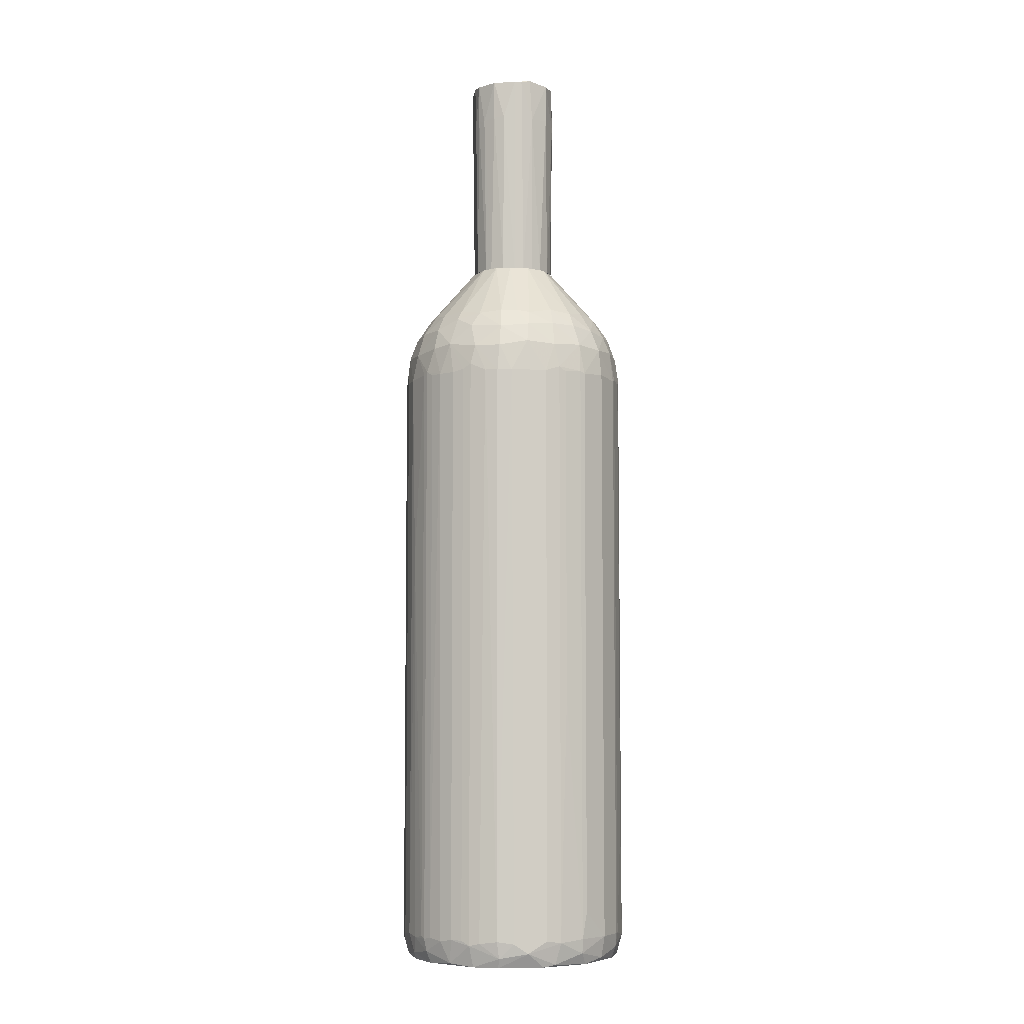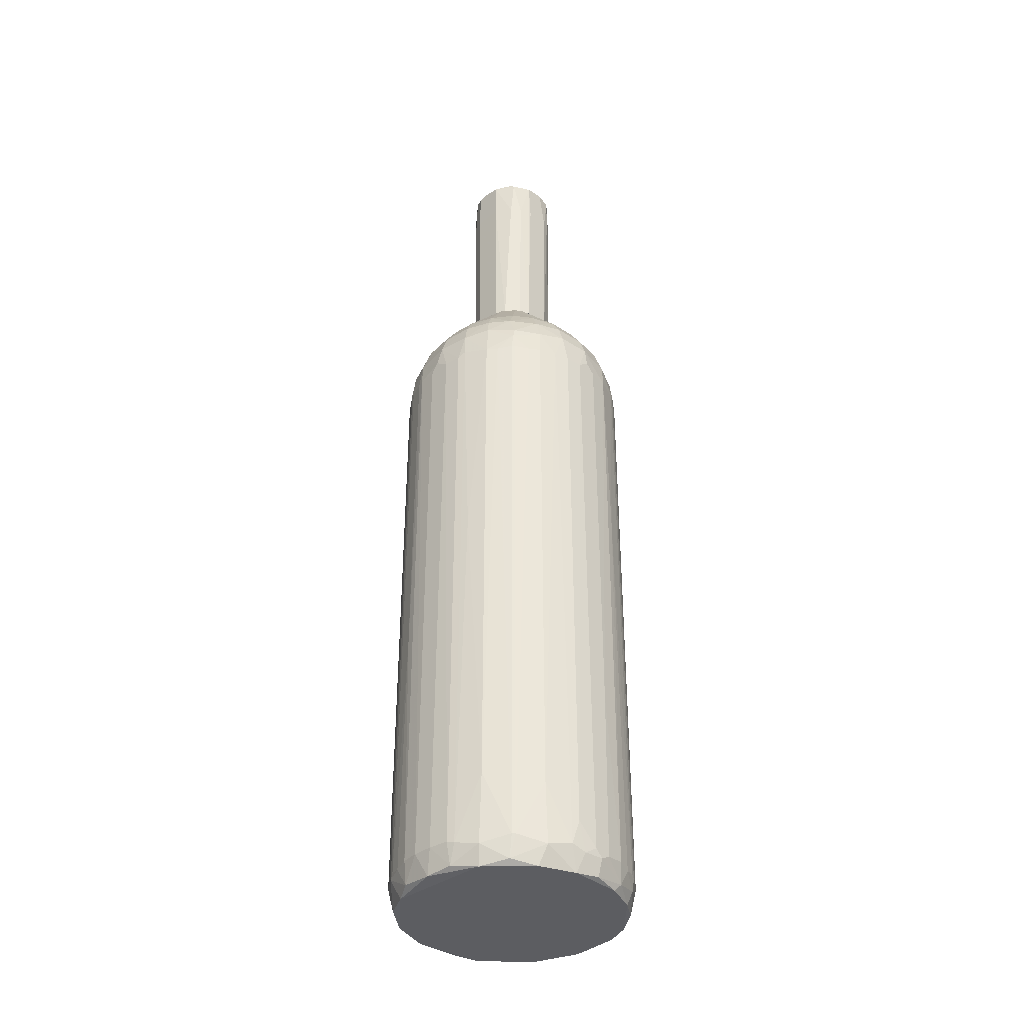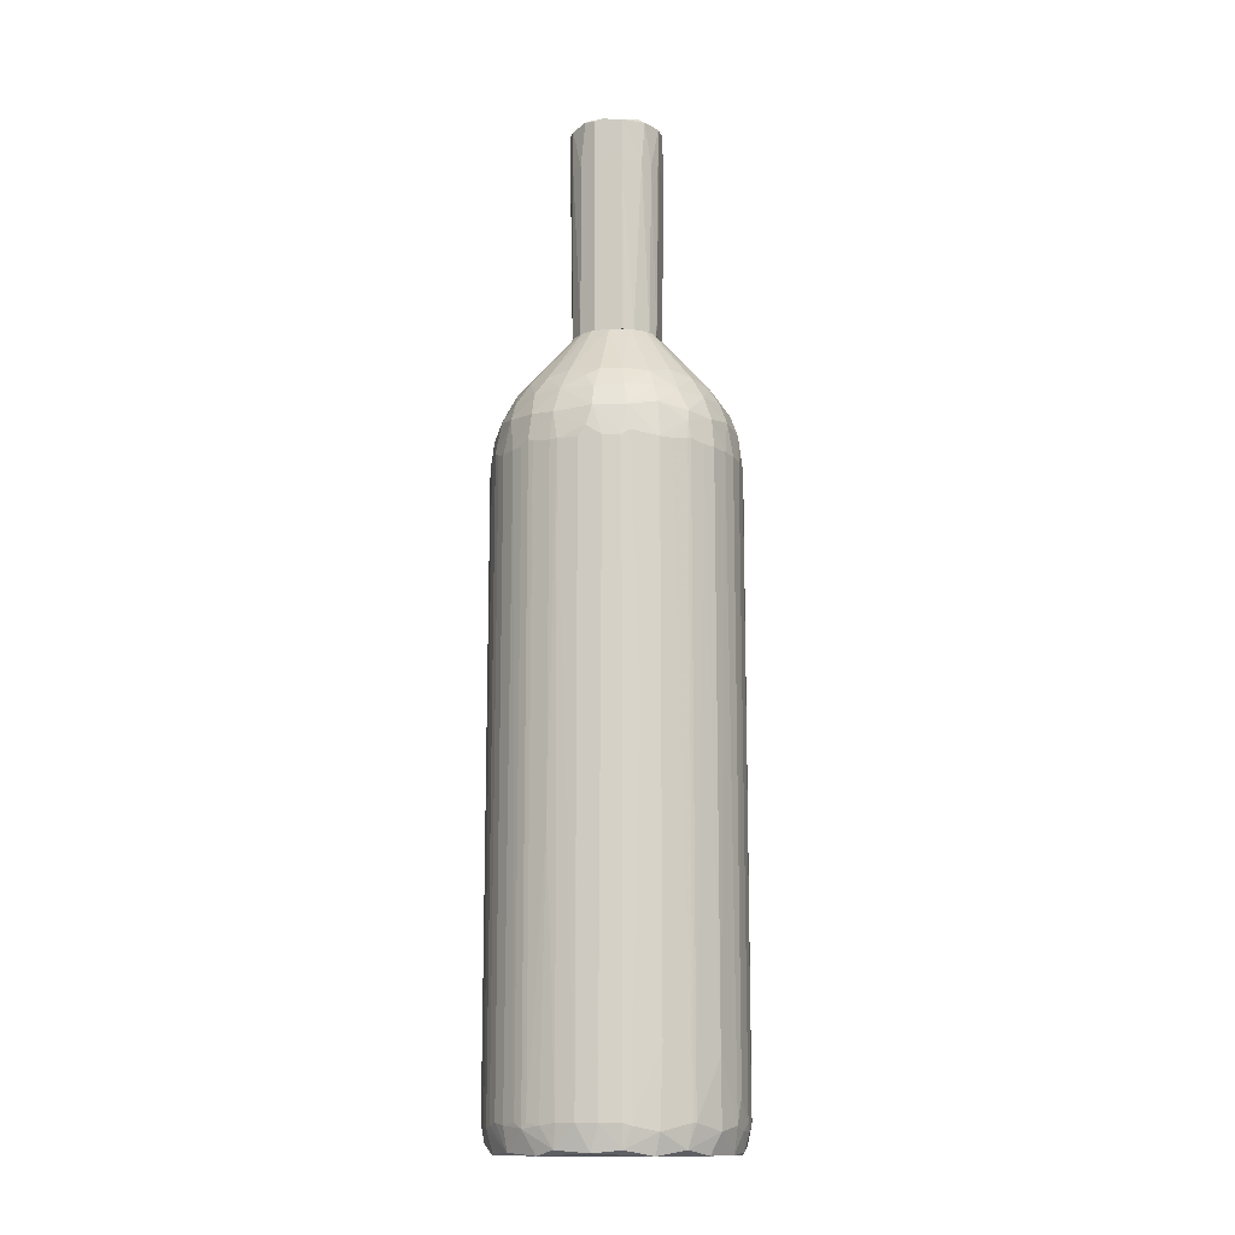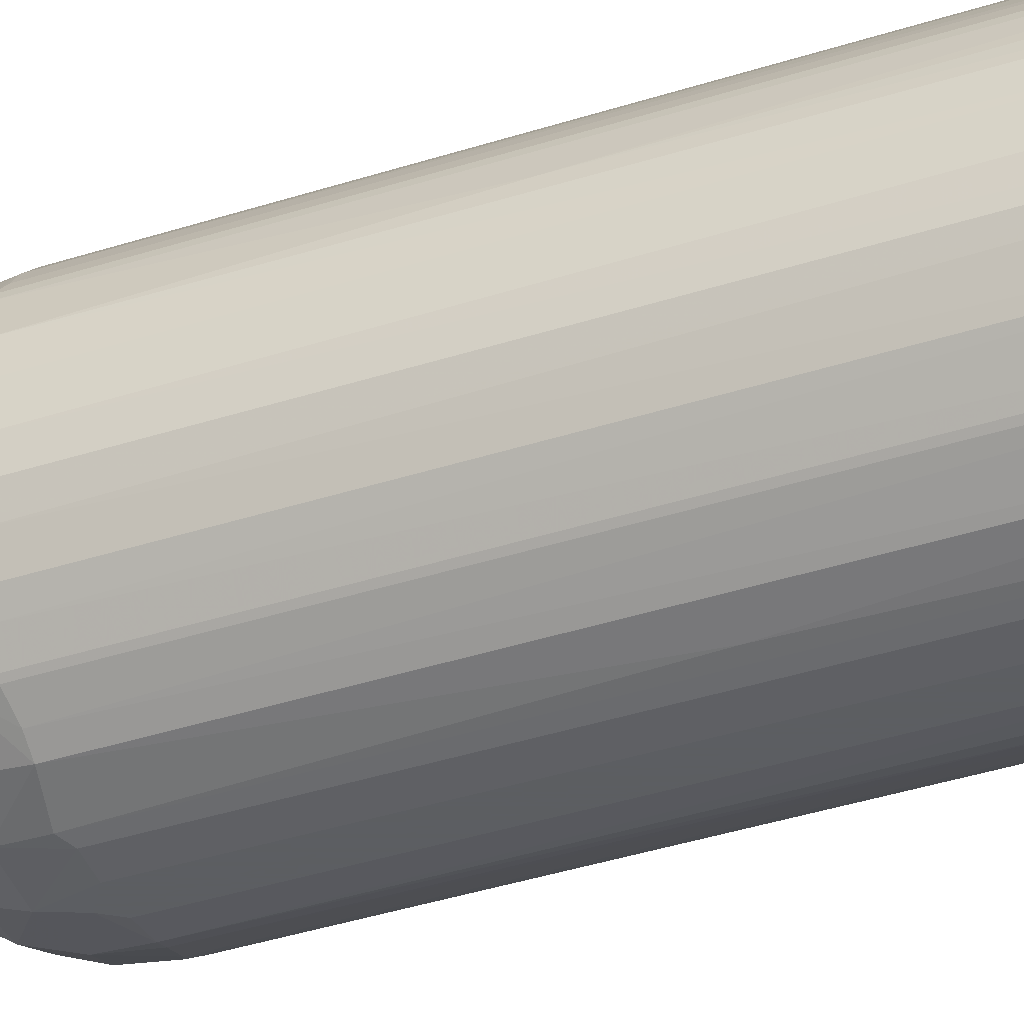
<metadata>
{"format":"obj","ext":"obj","renderer":"f3d","projection":"perspective","resolution":1024,"background":"white","views":[{"elev":-6.2,"azim":-8.8,"up":"+Y"},{"elev":-37.1,"azim":-135.7,"up":"+Y"},{"elev":-13.4,"azim":-167.9,"up":"+Y"},{"elev":-37.4,"azim":-67.2,"up":"+Z"}]}
</metadata>
<code>
o convex_0
v 0.01713 0.02387 0.02054
v -0.01766 -0.06939 0.01721
v -0.01728 -0.06939 0.01425
v 0.01713 -0.07122 0.01869
v 0.000477 0.02238 -0.000185
v -0.008402 0.02497 0.03275
v 0.004916 -0.06864 0.0346
v 0.008987 -0.06901 0.002038
v -0.01654 0.0257 0.01277
v -0.008773 -0.06937 0.002038
v 0.01454 0.02645 0.0087
v 0.009359 0.0209 0.03275
v 0.004548 0.04015 0.02238
v -0.01173 -0.07196 0.02979
v -0.0158 0.02127 0.02572
v 0.01528 -0.06826 0.02683
v -0.01247 0.02385 0.004997
v -0.005071 0.04015 0.01314
v 0.01713 -0.06826 0.0124
v -0.00026 -0.07197 0.000558
v -0.002851 0.0209 0.03497
v -0.005071 -0.06827 0.0346
v 0.01158 0.0209 0.003889
v -0.01543 -0.06012 0.008329
v -0.005442 0.04015 0.02127
v -0.01321 -0.06864 0.02942
v 0.01528 0.02089 0.02683
v 0.003808 0.04015 0.01203
v -0.005442 0.02164 0.000558
v 0.009359 -0.07235 0.03127
v 0.01713 0.0209 0.0124
v 0.01454 -0.06864 0.007217
v -0.01766 0.02238 0.01758
v -0.01728 -0.06826 0.02165
v -0.01395 -0.07235 0.008329
v 0.004176 0.02534 0.03423
v 0.01269 -0.06827 0.03016
v -0.001371 -0.06827 -0.000185
v 0.004548 0.0209 0.00019
v 0.001217 0.03053 0.002778
v 0.01454 -0.07234 0.009068
v 0.01343 0.03163 0.02165
v 0.0175 -0.06826 0.02017
v -0.01543 0.02867 0.02201
v -0.01654 0.0209 0.01092
v -0.01173 0.0209 0.0309
v -0.001371 0.03127 0.03164
v 0.01121 0.02867 0.02905
v 0.004176 -0.06827 0.00019
v 0.01528 0.022 0.008329
v -0.00729 0.03127 0.005001
v -0.009142 -0.06901 0.03275
v 0.008619 0.02868 0.003889
v -0.01247 -0.06827 0.004629
v -0.009142 0.02089 0.002038
v -0.00026 -0.07012 0.03497
v 0.002696 0.0209 0.03497
v -0.01062 0.03015 0.02831
v 0.01713 0.02163 0.02239
v 0.0175 0.02349 0.01684
v 0.0138 0.03125 0.01351
v -0.01728 0.02089 0.02202
v -0.0158 -0.06827 0.02572
v -0.006922 0.0209 0.03386
v -0.01395 0.03089 0.01314
v -0.01617 -0.07235 0.02128
v 0.008619 -0.06827 0.03312
v 0.01269 0.02127 0.03016
v -0.01543 0.0209 0.008329
v -0.005442 -0.06864 0.000558
v 0.008987 0.02164 0.002038
v 0.006396 0.04015 0.0161
v -0.01728 -0.06494 0.01314
v -0.004702 -0.07235 0.03349
v 0.004176 0.03164 0.0309
v -0.001371 0.04015 0.02386
v 0.006027 0.0209 0.03423
v 0.01195 -0.06864 0.004258
v 0.0175 -0.05384 0.01462
v -0.01766 0.02089 0.01573
v -0.00026 0.04015 0.01092
v -0.01358 0.0209 0.02905
v 0.01713 -0.069 0.02239
v -0.01284 0.02127 0.004997
v 0.01491 -0.07234 0.02497
v 0.007136 -0.07235 0.00241
v -0.004331 0.02868 0.002038
v -0.01395 0.02829 0.009068
v 0.0101 0.03163 0.007592
v -0.00655 0.04015 0.01794
v 0.01343 0.02089 0.005741
v -0.004331 0.0209 0.00019
v -0.004331 0.0283 0.03312
v 0.01528 0.02867 0.02239
v 0.001585 -0.06827 -0.000185
v -0.008034 -0.07235 0.002778
v 0.004548 0.02868 0.002038
v -0.01543 -0.06937 0.0087
v -0.01432 0.02533 0.0272
v -0.009142 -0.05864 0.002038
v -0.009142 0.022 0.03275
v -0.01766 -0.04274 0.01905
v 0.01602 -0.06864 0.009808
v 0.0175 0.0209 0.02017
v -0.00729 0.03089 0.03016
v 0.01602 0.02867 0.01721
v -0.01173 -0.06827 0.0309
v -0.01728 0.02089 0.01314
v 0.002696 -0.06827 0.03497
v 0.005656 -0.03125 0.000558
v -0.01469 -0.06826 0.02756
v -0.005071 0.0209 0.0346
v -0.008773 0.02608 0.002778
v -0.01617 0.0283 0.01758
v 0.008619 0.02571 0.03238
v 0.01491 0.02571 0.02609
v 0.01676 0.02534 0.01314
v -0.01247 0.03125 0.02461
v 0.004176 -0.07197 0.03386
v -0.001739 0.0209 -0.000185
v -0.004331 -0.06827 0.00019
v -0.002483 -0.06864 0.03497
v 0.01676 -0.05161 0.0235
v -0.00026 0.02534 0.00019
v 0.01232 0.03125 0.02498
v -0.00026 0.02571 0.0346
v 0.01232 0.0257 0.005369
v -0.01617 -0.07235 0.01351
v -0.0121 0.03163 0.01018
v 0.0175 0.0209 0.01462
v 0.007507 0.03127 0.02978
v 0.003808 0.032 0.004258
v 0.006396 0.04015 0.01905
v 0.009359 -0.0642 0.03275
v 0.01639 -0.07235 0.01499
v 0.001585 0.04015 0.02386
v -0.01395 0.03163 0.01794
v -0.01099 0.02867 0.005741
v -0.01691 -0.008334 0.02313
v -0.003591 0.03164 0.003889
v 0.01639 0.02089 0.01055
v -0.01543 0.02164 0.02645
v 0.01343 -0.06826 0.005741
v -0.01654 0.02497 0.02276
v 0.004176 0.02904 0.03274
v 0.01454 0.03089 0.01794
v -0.01321 0.032 0.02127
v -0.00655 -0.01426 0.00093
v 0.01158 -0.07196 0.004997
v -0.0121 0.0257 0.02979
v 0.005288 0.02498 0.00093
v 0.01269 0.03089 0.01018
v -0.01432 -0.07235 0.02609
v -0.01691 -0.06864 0.01203
v 0.004916 0.02164 0.0346
v -0.003223 0.04015 0.01166
v 0.0175 -0.06937 0.01573
v -0.01766 -0.06826 0.0161
v 0.0101 -0.06827 0.002778
v 0.007136 0.03127 0.005001
v 0.001585 0.0209 -0.000185
v 0.01232 0.02534 0.02979
v -0.003591 0.04015 0.02313
v -0.003963 0.03127 0.03127
v -0.01766 0.02089 0.01905
v -0.01062 0.02089 0.00315
v 0.01565 0.02127 0.02609
v 0.005288 0.04015 0.01351
v -0.005071 0.02534 0.00093
v 0.01232 -0.0716 0.02942
v -0.009513 0.03237 0.00796
v -0.004702 0.02498 0.03423
v -0.01284 -0.06827 0.004997
v -0.01173 -0.0716 0.004997
v 0.008247 -0.06827 0.001666
v 0.005656 0.0209 0.000558
v -0.01506 0.02497 0.008697
v 0.008619 0.02534 0.00241
v 0.01528 -0.06901 0.008329
v -0.01728 0.02534 0.01758
v -0.01358 0.02867 0.02609
v 0.000105 0.02868 0.03349
v 0.01565 0.02829 0.01314
v 0.009727 0.03199 0.02719
v -0.00581 0.04015 0.01425
v 0.004548 -0.07159 0.00093
v -0.01025 0.02127 0.03201
v -0.007662 -0.06864 0.03349
v -0.008773 0.02868 0.0309
v -0.01432 0.0209 0.006849
v 0.01676 0.02534 0.02165
v -0.01654 -0.06864 0.02387
v 0.01195 0.0283 0.006477
v 0.008619 -0.07049 0.03275
v -0.009881 0.03163 0.02757
v 0.01676 -0.07085 0.01277
v -0.004331 -0.07159 0.00093
v 0.01676 0.0209 0.0235
v -0.00026 0.0283 0.001302
v 0.01565 -0.06826 0.02609
v -0.008402 -0.07235 0.03201
v 0.0138 0.02829 0.02609
v 0.01639 -0.07196 0.02201
v -0.01506 -0.07049 0.02645
v 0.007875 0.02904 0.03127
v -0.000631 0.03164 0.003518
v 0.000477 0.03089 0.032
v 0.01528 -0.07049 0.02609
v 0.008619 0.02127 0.03312
v -0.01654 -0.07122 0.02239
v -0.01691 -0.07197 0.01721
v -0.01766 -0.06864 0.01869
v -0.01543 0.02867 0.01314
v -0.004702 -0.07086 0.03423
v -0.01358 0.03163 0.01388
v 0.006027 -0.0309 0.03423
v 0.002328 0.04015 0.01129
v -0.008034 0.02868 0.003521
v -0.01247 0.02534 0.005369
v -0.01543 -0.06864 0.02646
v 0.01454 0.02128 0.007217
v -0.01247 0.02127 0.004629
v -0.01025 -0.06827 0.03201
v 0.002328 -0.07235 0.03386
v 0.0101 0.0209 0.002778
v 0.01713 0.0257 0.01795
v 0.006396 -0.06864 0.00093
v -0.01469 0.0209 0.02756
v 0.008247 0.02127 0.00167
f 176 151 229
f 13 18 25
f 18 13 28
f 16 27 37
f 21 56 57
f 35 30 66
f 12 37 68
f 37 27 68
f 24 45 69
f 28 13 72
f 66 30 74
f 13 25 76
f 19 31 79
f 60 43 79
f 2 33 80
f 18 28 81
f 4 43 83
f 43 59 83
f 30 35 86
f 25 18 90
f 78 23 91
f 70 29 92
f 38 5 95
f 20 38 95
f 39 49 95
f 20 86 96
f 86 35 96
f 10 54 100
f 70 10 100
f 64 6 101
f 33 2 102
f 34 62 102
f 59 43 104
f 1 59 104
f 60 1 104
f 43 60 104
f 26 14 107
f 14 52 107
f 46 82 107
f 82 26 107
f 9 45 108
f 45 73 108
f 80 9 108
f 73 80 108
f 56 7 109
f 7 57 109
f 57 56 109
f 49 39 110
f 26 82 111
f 22 21 112
f 6 64 112
f 64 22 112
f 55 17 113
f 50 11 117
f 7 56 119
f 5 38 120
f 92 120 121
f 70 92 121
f 120 38 121
f 21 22 122
f 56 21 122
f 83 59 123
f 5 120 124
f 120 92 124
f 94 42 125
f 57 36 126
f 21 57 126
f 11 50 127
f 91 23 127
f 35 66 128
f 98 35 128
f 88 65 129
f 79 31 130
f 60 79 130
f 31 117 130
f 117 60 130
f 97 40 132
f 72 13 133
f 13 125 133
f 125 42 133
f 37 12 134
f 12 67 134
f 67 37 134
f 85 30 135
f 30 86 135
f 86 41 135
f 13 76 136
f 131 13 136
f 75 131 136
f 114 44 137
f 88 129 138
f 62 34 139
f 15 62 139
f 63 15 139
f 87 51 140
f 31 19 141
f 19 103 141
f 50 117 141
f 117 31 141
f 82 99 142
f 91 32 143
f 78 91 143
f 62 15 144
f 15 142 144
f 142 99 144
f 36 115 145
f 61 72 146
f 42 94 146
f 106 61 146
f 94 106 146
f 72 133 146
f 133 42 146
f 25 90 147
f 118 25 147
f 44 118 147
f 137 44 147
f 90 137 147
f 55 29 148
f 29 70 148
f 100 55 148
f 70 100 148
f 8 78 149
f 41 86 149
f 86 8 149
f 143 32 149
f 78 143 149
f 82 46 150
f 99 82 150
f 101 6 150
f 39 5 151
f 5 124 151
f 124 97 151
f 66 74 153
f 45 24 154
f 3 73 154
f 73 45 154
f 24 98 154
f 128 3 154
f 98 128 154
f 57 7 155
f 36 57 155
f 7 77 155
f 115 36 155
f 18 81 156
f 81 140 156
f 140 51 156
f 43 4 157
f 19 79 157
f 79 43 157
f 3 2 158
f 73 3 158
f 2 80 158
f 80 73 158
f 8 71 159
f 78 8 159
f 23 78 159
f 89 53 160
f 28 89 160
f 53 97 160
f 97 132 160
f 5 39 161
f 95 5 161
f 39 95 161
f 12 68 162
f 68 27 162
f 115 12 162
f 48 115 162
f 27 116 162
f 76 25 163
f 163 105 164
f 47 76 164
f 93 47 164
f 105 93 164
f 76 163 164
f 62 33 165
f 33 102 165
f 102 62 165
f 17 55 166
f 100 54 166
f 55 100 166
f 116 27 167
f 59 116 167
f 28 72 168
f 72 61 168
f 89 28 168
f 61 152 168
f 152 89 168
f 29 55 169
f 92 29 169
f 55 113 169
f 87 124 169
f 124 92 169
f 30 85 170
f 129 18 171
f 51 138 171
f 138 129 171
f 18 156 171
f 156 51 171
f 93 6 172
f 112 21 172
f 6 112 172
f 21 126 172
f 126 93 172
f 84 54 173
f 98 24 173
f 98 173 174
f 54 10 174
f 10 96 174
f 96 35 174
f 35 98 174
f 173 54 174
f 71 8 175
f 175 110 176
f 110 39 176
f 39 151 176
f 45 9 177
f 17 69 177
f 69 45 177
f 9 88 177
f 23 71 178
f 97 53 178
f 127 23 178
f 53 127 178
f 71 151 178
f 151 97 178
f 32 50 179
f 141 103 179
f 50 141 179
f 149 32 179
f 41 149 179
f 33 62 180
f 80 33 180
f 9 80 180
f 114 9 180
f 44 114 180
f 62 144 180
f 144 44 180
f 58 118 181
f 118 44 181
f 44 144 181
f 144 99 181
f 150 58 181
f 99 150 181
f 47 93 182
f 126 36 182
f 93 126 182
f 36 145 182
f 61 106 183
f 117 11 183
f 106 117 183
f 11 152 183
f 152 61 183
f 125 13 184
f 48 125 184
f 13 131 184
f 131 48 184
f 90 18 185
f 18 129 185
f 86 20 186
f 8 86 186
f 20 95 186
f 95 49 186
f 52 101 187
f 46 107 187
f 150 46 187
f 101 150 187
f 22 64 188
f 101 52 188
f 64 101 188
f 6 93 189
f 105 58 189
f 93 105 189
f 150 6 189
f 58 150 189
f 69 17 190
f 24 69 190
f 17 84 190
f 173 24 190
f 84 173 190
f 59 1 191
f 106 94 191
f 116 59 191
f 94 116 191
f 139 34 192
f 63 139 192
f 53 89 193
f 11 127 193
f 127 53 193
f 152 11 193
f 89 152 193
f 67 7 194
f 37 67 194
f 7 119 194
f 119 30 194
f 170 37 194
f 30 170 194
f 58 105 195
f 25 118 195
f 118 58 195
f 163 25 195
f 105 163 195
f 103 19 196
f 4 135 196
f 135 41 196
f 157 4 196
f 19 157 196
f 41 179 196
f 179 103 196
f 38 20 197
f 10 70 197
f 96 10 197
f 20 96 197
f 121 38 197
f 70 121 197
f 123 59 198
f 59 167 198
f 167 123 198
f 40 97 199
f 124 87 199
f 97 124 199
f 27 16 200
f 83 123 200
f 167 27 200
f 123 167 200
f 52 14 201
f 14 153 201
f 153 74 201
f 116 94 202
f 125 48 202
f 94 125 202
f 48 162 202
f 162 116 202
f 4 83 203
f 135 4 203
f 85 135 203
f 14 26 204
f 26 111 204
f 153 14 204
f 115 48 205
f 131 75 205
f 48 131 205
f 75 145 205
f 145 115 205
f 81 132 206
f 132 40 206
f 140 81 206
f 87 140 206
f 40 199 206
f 199 87 206
f 76 47 207
f 75 136 207
f 136 76 207
f 145 75 207
f 47 182 207
f 182 145 207
f 16 37 208
f 37 170 208
f 170 85 208
f 200 16 208
f 83 200 208
f 203 83 208
f 85 203 208
f 67 12 209
f 77 67 209
f 12 115 209
f 155 77 209
f 115 155 209
f 66 153 210
f 192 34 210
f 153 204 210
f 204 192 210
f 2 3 211
f 3 128 211
f 128 66 211
f 210 2 211
f 66 210 211
f 102 2 212
f 34 102 212
f 2 210 212
f 210 34 212
f 88 9 213
f 65 88 213
f 9 114 213
f 74 56 214
f 122 22 214
f 56 122 214
f 22 188 214
f 188 52 214
f 52 201 214
f 201 74 214
f 129 65 215
f 137 90 215
f 114 137 215
f 90 185 215
f 185 129 215
f 65 213 215
f 213 114 215
f 7 67 216
f 77 7 216
f 67 77 216
f 81 28 217
f 132 81 217
f 28 160 217
f 160 132 217
f 51 87 218
f 113 138 218
f 138 51 218
f 169 113 218
f 87 169 218
f 113 17 219
f 88 138 219
f 138 113 219
f 17 177 219
f 177 88 219
f 15 63 220
f 142 15 220
f 63 192 220
f 204 111 220
f 192 204 220
f 50 32 221
f 32 91 221
f 127 50 221
f 91 127 221
f 54 84 222
f 84 17 222
f 17 166 222
f 166 54 222
f 107 52 223
f 52 187 223
f 187 107 223
f 56 74 224
f 74 30 224
f 119 56 224
f 30 119 224
f 71 23 225
f 159 71 225
f 23 159 225
f 1 60 226
f 60 117 226
f 117 106 226
f 191 1 226
f 106 191 226
f 49 110 227
f 175 8 227
f 110 175 227
f 8 186 227
f 186 49 227
f 111 82 228
f 82 142 228
f 142 220 228
f 220 111 228
f 151 71 229
f 71 175 229
f 175 176 229
o convex_1
v 0.006769 0.06568 0.01795
v -0.006553 0.06568 0.01573
v -0.006553 0.06568 0.01943
v 0.005658 0.04015 0.01425
v -0.000632 0.04015 0.02387
v -0.006183 0.04015 0.01536
v 0.000847 0.07235 0.01092
v 0.000477 0.07197 0.02424
v -0.002112 0.04015 0.01129
v 0.005287 0.04015 0.02128
v -0.005072 0.07197 0.01277
v 0.005658 0.07197 0.01351
v -0.005072 0.04015 0.02165
v -0.003962 0.07197 0.02313
v 0.004917 0.07197 0.02239
v 0.001957 0.04015 0.01129
v 0.002327 0.04015 0.0235
v -0.006553 0.07235 0.01832
v 0.006398 0.07235 0.01943
v 0.006398 0.04015 0.01832
v -0.002112 0.07197 0.01092
v 0.004178 0.06568 0.01203
v -0.006183 0.04015 0.01943
v -0.003592 0.04015 0.01203
v -0.002482 0.04015 0.0235
v 0.006398 0.07197 0.01499
v -0.006183 0.07197 0.02054
v 0.004178 0.04015 0.0124
v 0.001957 0.07235 0.02387
v -0.002482 0.06605 0.02387
v 0.001957 0.07197 0.01092
v 0.006398 0.04015 0.01684
v 0.006398 0.06568 0.0198
v -0.005442 0.04015 0.01388
v -0.006553 0.07197 0.01536
v 0.003809 0.04015 0.02276
v 0.002327 0.06568 0.02387
v -0.004702 0.06568 0.0124
v -0.002112 0.06605 0.01092
v 0.000847 0.04015 0.02387
v -0.005442 0.06568 0.02165
v -0.004333 0.04015 0.02239
v 0.006769 0.07197 0.01684
v -0.000632 0.07197 0.02424
v -0.005813 0.06568 0.01388
v 0.003438 0.07235 0.01166
v 0.006398 0.06605 0.01499
v 0.001957 0.06568 0.01092
v 0.004917 0.06605 0.02239
v 0.006028 0.04015 0.0198
v -0.004333 0.07235 0.0124
v 0.005658 0.06605 0.01351
v -0.006183 0.06605 0.02054
v -0.003962 0.06605 0.02313
f 270 271 283
f 232 231 235
f 233 234 235
f 233 235 238
f 234 233 239
f 235 234 242
f 233 238 245
f 234 239 246
f 231 232 247
f 236 247 248
f 239 233 249
f 232 235 252
f 235 242 252
f 238 235 253
f 242 234 254
f 247 232 256
f 243 247 256
f 233 245 257
f 245 251 257
f 247 243 258
f 244 248 258
f 248 247 258
f 254 234 259
f 250 236 260
f 230 249 261
f 249 233 261
f 230 248 262
f 248 244 262
f 249 230 262
f 253 235 263
f 235 231 264
f 231 247 264
f 246 239 265
f 258 237 266
f 244 258 266
f 246 265 266
f 240 250 267
f 263 240 267
f 253 263 267
f 238 253 268
f 250 260 268
f 267 250 268
f 253 267 268
f 237 234 269
f 234 246 269
f 266 237 269
f 246 266 269
f 243 256 270
f 242 254 271
f 270 242 271
f 248 230 272
f 255 248 272
f 230 261 272
f 234 237 273
f 237 258 273
f 258 243 273
f 259 234 273
f 243 259 273
f 263 235 274
f 240 263 274
f 235 264 274
f 264 240 274
f 236 248 275
f 241 251 275
f 255 241 275
f 248 255 275
f 260 236 275
f 251 260 275
f 241 255 276
f 261 233 276
f 255 272 276
f 272 261 276
f 245 238 277
f 251 245 277
f 260 251 277
f 238 268 277
f 268 260 277
f 239 262 278
f 262 244 278
f 265 239 278
f 244 266 278
f 266 265 278
f 239 249 279
f 262 239 279
f 249 262 279
f 247 236 280
f 236 250 280
f 250 240 280
f 264 247 280
f 240 264 280
f 251 241 281
f 233 257 281
f 257 251 281
f 276 233 281
f 241 276 281
f 232 252 282
f 252 242 282
f 256 232 282
f 242 270 282
f 270 256 282
f 259 243 283
f 254 259 283
f 243 270 283
f 271 254 283

</code>
